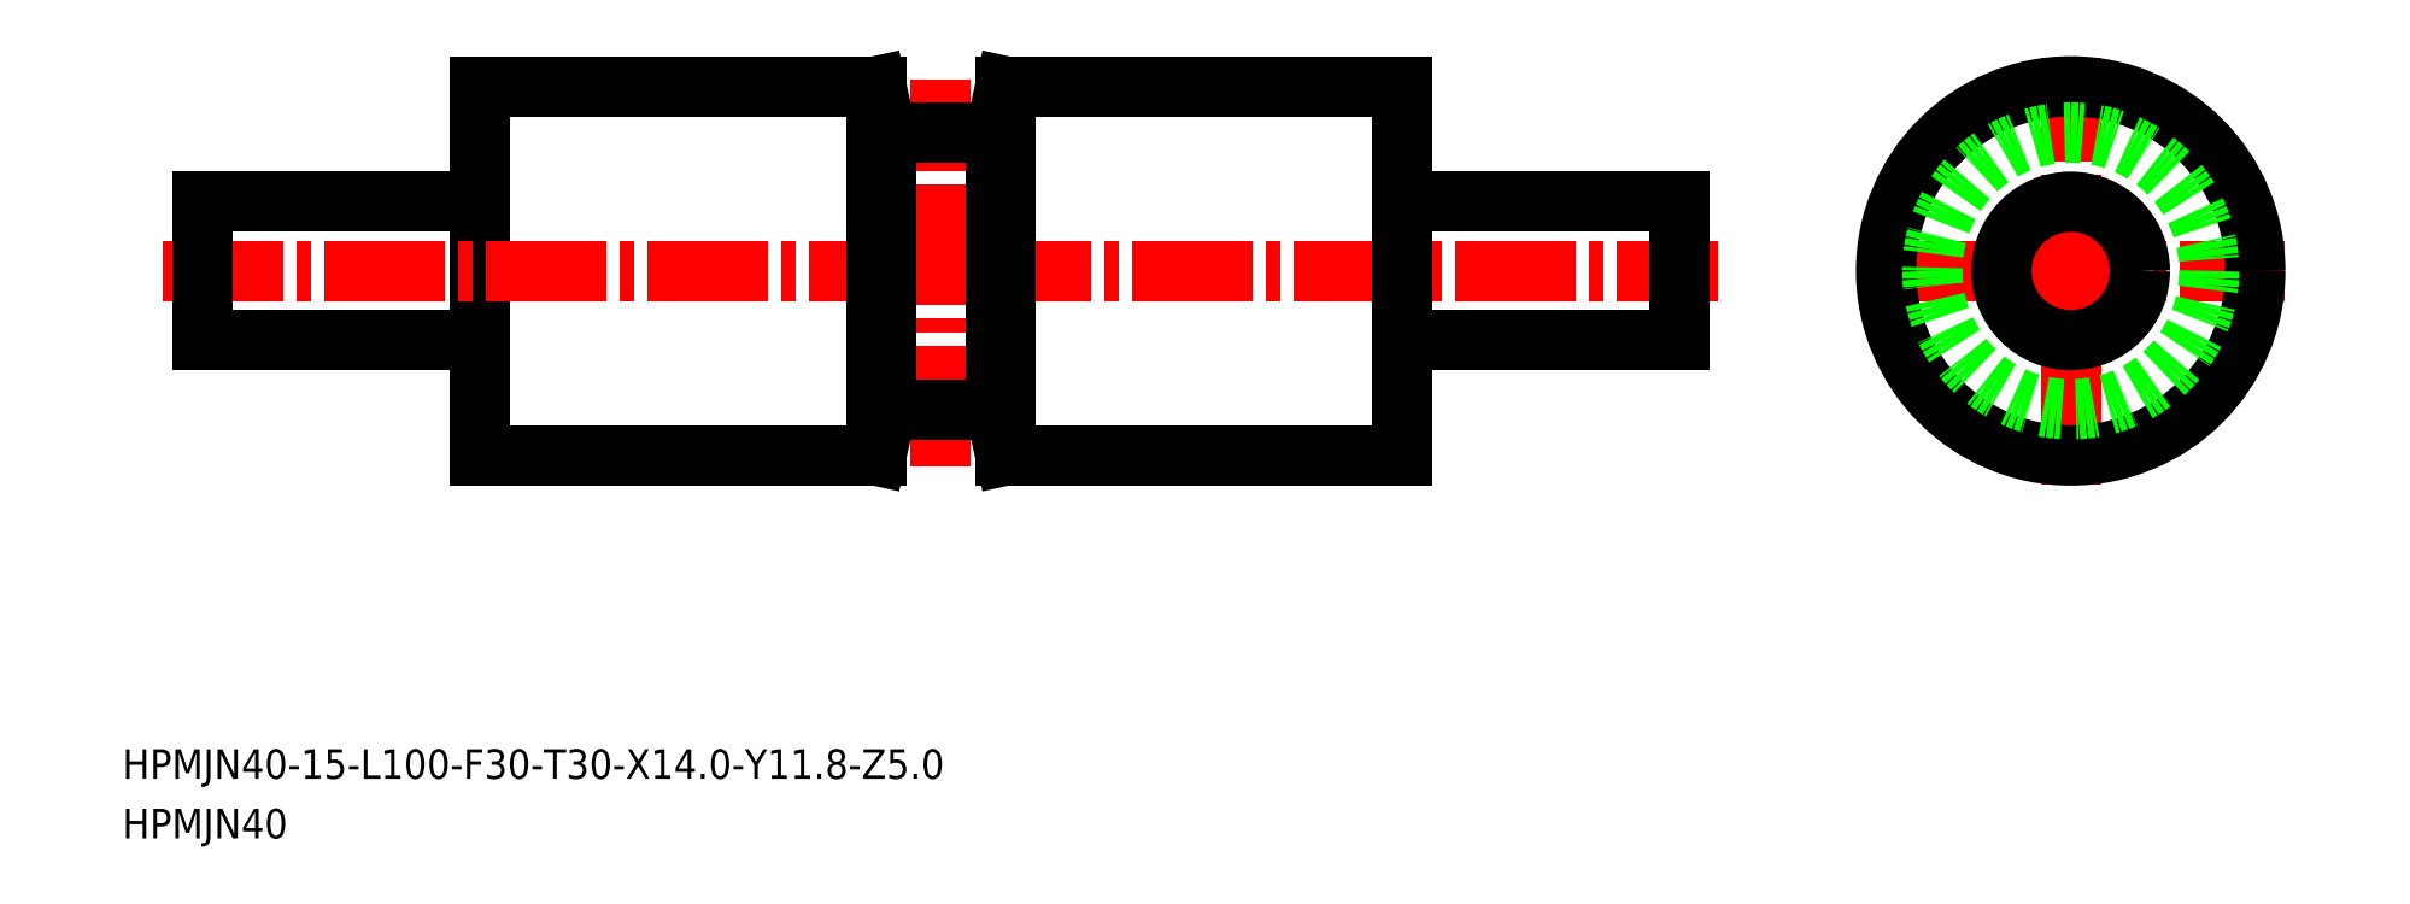
<metadata>
{"format":"dxf","ext":"dxf","renderer":"ezdxf+matplotlib","layout":"modelspace","background":"white","min_lineweight":24,"dpi":150}
</metadata>
<code>
0
SECTION
2
ENTITIES
0
TEXT
8
0
10
68.97
20
146
30
0
40
3.2
1
HPMJN40-15-L100-F30-T30-X14-Y11.8-Z5
0
TEXT
8
0
10
68.97
20
139.6
30
0
40
3.2
1
HPMJN40
0
LINE
8
0
10
107.6
20
181.1
30
0
11
107.6
21
193.6
31
0
0
LINE
8
0
10
107.6
20
181.1
30
0
11
107.6
21
221.1
31
0
0
LINE
8
CENTER
10
73.39
20
201.1
30
0
11
241.9
21
201.1
31
0
0
LINE
8
0
10
107.6
20
181.1
30
0
11
150.6
21
181.1
31
0
0
LINE
8
0
10
107.6
20
221.1
30
0
11
150.6
21
221.1
31
0
0
LINE
8
0
10
77.64
20
193.6
30
0
11
107.6
21
193.6
31
0
0
LINE
8
0
10
77.64
20
208.6
30
0
11
107.6
21
208.6
31
0
0
LINE
8
0
10
207.6
20
181.1
30
0
11
207.6
21
193.6
31
0
0
LINE
8
0
10
207.6
20
181.1
30
0
11
207.6
21
221.1
31
0
0
LINE
8
0
10
77.64
20
193.6
30
0
11
77.64
21
208.6
31
0
0
LINE
8
CENTER
10
256.9
20
201.1
30
0
11
303.2
21
201.1
31
0
0
LINE
8
CENTER
10
280.1
20
178
30
0
11
280.1
21
224.2
31
0
0
CIRCLE
8
0
10
280.1
20
201.1
30
0
40
20
0
CIRCLE
8
0
10
280.1
20
201.1
30
0
40
7.5
0
LINE
8
0
10
237.6
20
193.6
30
0
11
207.6
21
193.6
31
0
0
LINE
8
0
10
237.6
20
208.6
30
0
11
207.6
21
208.6
31
0
0
LINE
8
0
10
237.6
20
193.6
30
0
11
237.6
21
208.6
31
0
0
LINE
8
CENTER
10
157.6
20
179.9
30
0
11
157.6
21
221.9
31
0
0
LINE
8
0
10
151.7
20
216.1
30
0
11
163.5
21
216.1
31
0
0
LINE
8
0
10
150.6
20
221.1
30
0
11
151.7
21
216.1
31
0
0
LINE
8
0
10
151.7
20
216.1
30
0
11
163.5
21
216.1
31
0
0
LINE
8
0
10
163.5
20
216.1
30
0
11
164.6
21
221.1
31
0
0
LINE
8
0
10
164.6
20
221.1
30
0
11
207.6
21
221.1
31
0
0
CIRCLE
8
0
10
280.1
20
201.1
30
0
40
15
0
LINE
8
0
10
151.7
20
186.1
30
0
11
163.5
21
186.1
31
0
0
LINE
8
0
10
150.6
20
181.1
30
0
11
151.7
21
186.1
31
0
0
LINE
8
0
10
151.7
20
186.1
30
0
11
163.5
21
186.1
31
0
0
LINE
8
0
10
163.5
20
186.1
30
0
11
164.6
21
181.1
31
0
0
LINE
8
0
10
164.6
20
181.1
30
0
11
207.6
21
181.1
31
0
0
LINE
8
0
10
150.6
20
221.1
30
0
11
150.6
21
181.1
31
0
0
LINE
8
0
10
151.7
20
216.1
30
0
11
151.7
21
186.1
31
0
0
LINE
8
0
10
163.5
20
216.1
30
0
11
163.5
21
186.1
31
0
0
LINE
8
0
10
164.6
20
221.1
30
0
11
164.6
21
181.1
31
0
0
VIEWPORT
8
0
10
5.624
20
3.929
30
0
40
10.63
41
7.061
68
    -1
69
     1
0
VIEWPORT
8
0
10
5.614
20
3.902
30
0
40
8.982
41
6.243
68
     1
69
     2
0
ENDSEC
0
EOF

</code>
